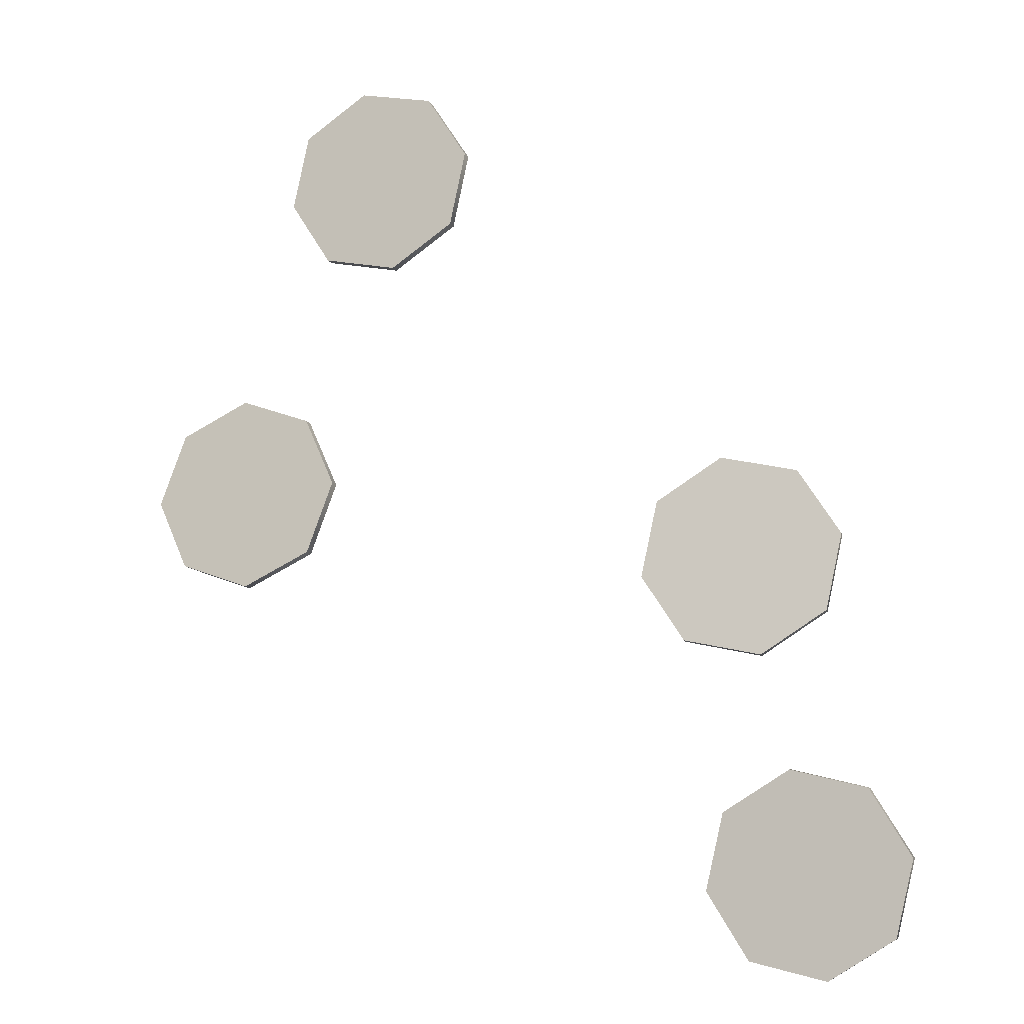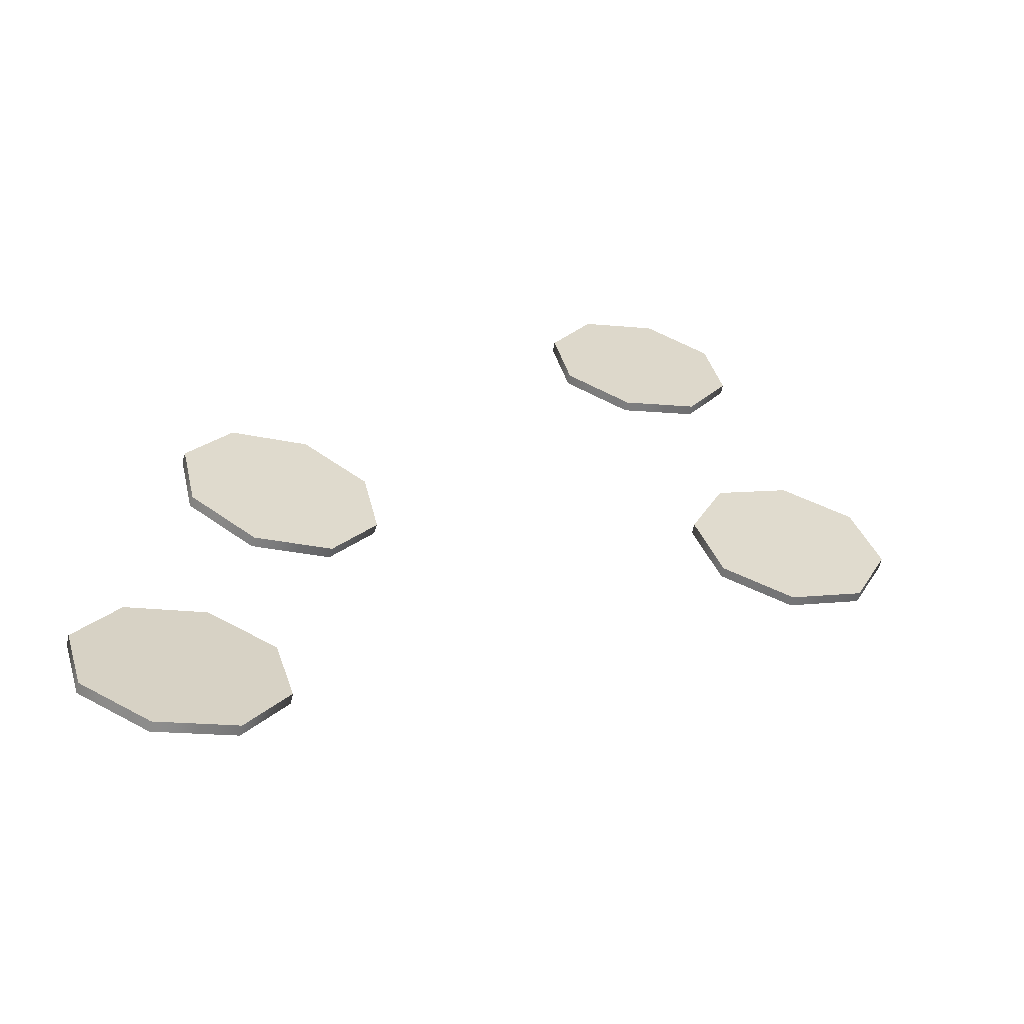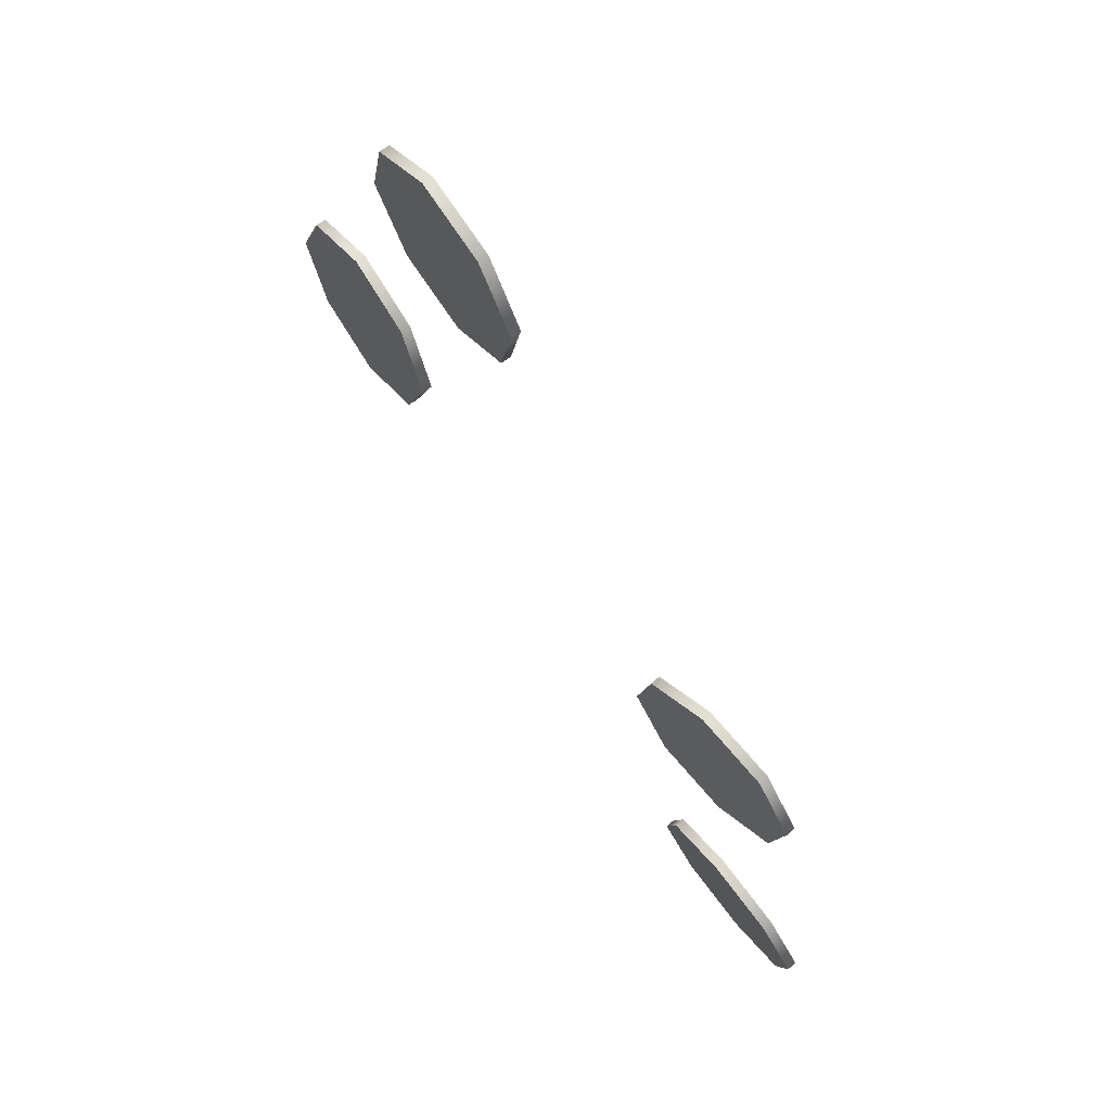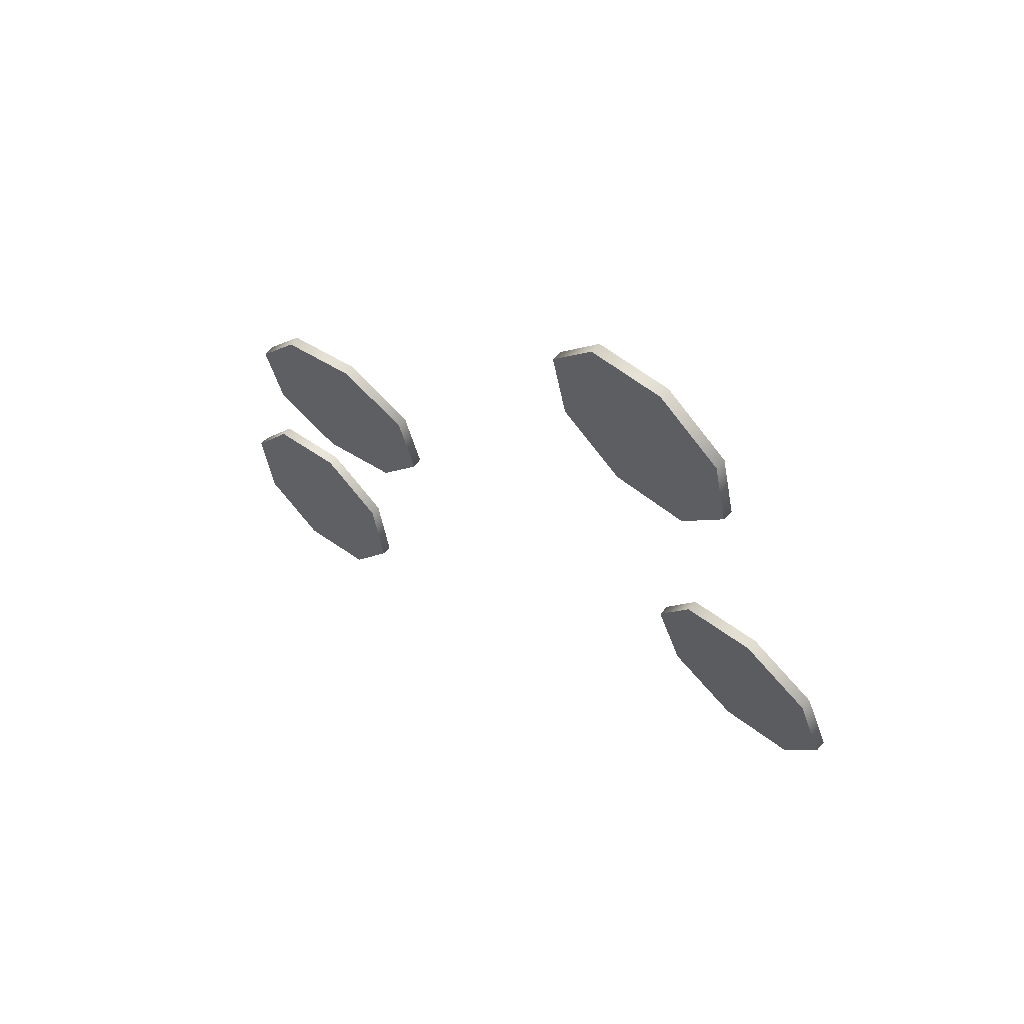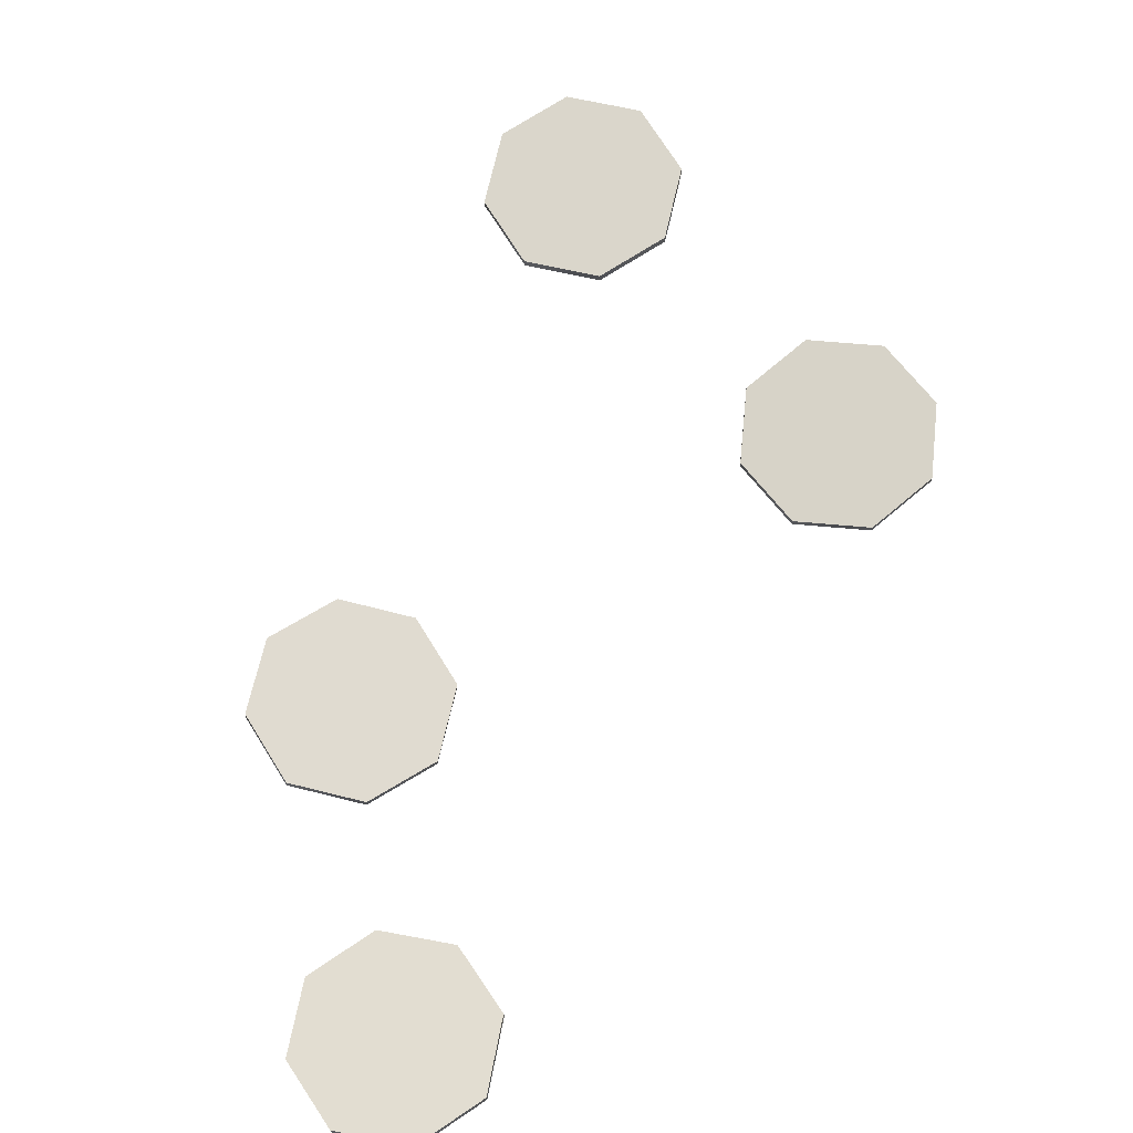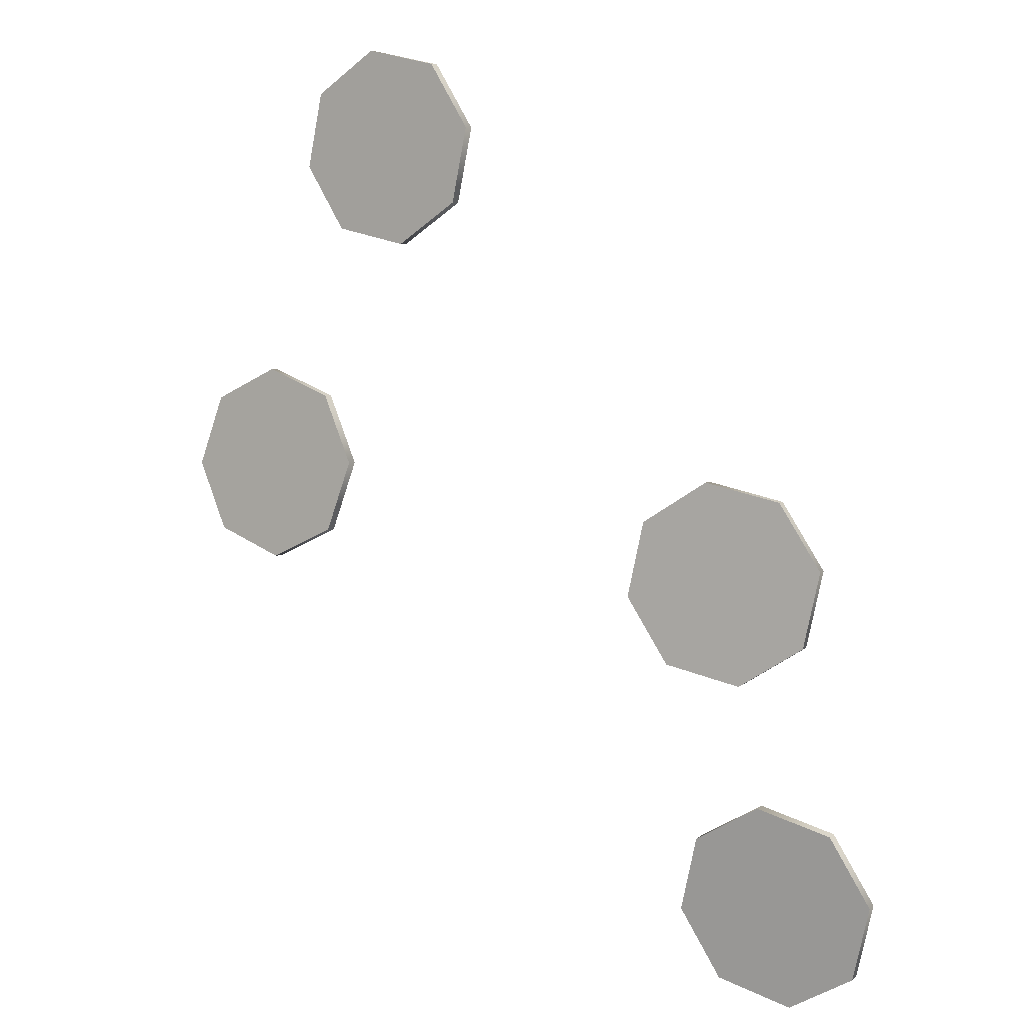
<metadata>
{"format":"obj","ext":"obj","renderer":"f3d","projection":"perspective","resolution":1024,"background":"white","views":[{"elev":-11.8,"azim":17.5,"up":"+Z"},{"elev":-58.5,"azim":166.7,"up":"+Z"},{"elev":68.7,"azim":51.8,"up":"+Z"},{"elev":65.1,"azim":-139.4,"up":"+Z"},{"elev":72.7,"azim":160.5,"up":"+Y"},{"elev":6.1,"azim":29.9,"up":"+Z"}]}
</metadata>
<code>
o Mesh_Composite
v -0.03571 0.0142 0.1595
v -0.03613 0.004206 0.1595
v -0.01936 0.0131 0.2343
v -0.01978 0.003112 0.2343
v 0.04502 0.01019 0.2756
v 0.04461 0.000196 0.2755
v 0.1197 0.007158 0.2592
v 0.1193 -0.002833 0.2591
v 0.161 0.005789 0.1948
v 0.1606 -0.004202 0.1947
v 0.1446 0.006883 0.12
v 0.1442 -0.003108 0.1199
v 0.08025 0.009799 0.07871
v 0.07983 -0.000192 0.07866
v 0.005547 0.01283 0.0951
v 0.005129 0.002837 0.09504
v -0.07874 -0.003794 -0.2534
v -0.07827 0.006188 -0.2537
v -0.009354 -0.005836 -0.2211
v -0.008893 0.004146 -0.2215
v 0.017 -0.004455 -0.1493
v 0.01746 0.005528 -0.1496
v -0.01512 -0.000459 -0.0799
v -0.01466 0.009524 -0.08027
v -0.08689 0.003811 -0.05366
v -0.08643 0.01379 -0.05402
v -0.1563 0.005853 -0.08591
v -0.1558 0.01584 -0.08627
v -0.1826 0.004471 -0.1578
v -0.1822 0.01445 -0.1581
v -0.1505 0.000475 -0.2271
v -0.15 0.01046 -0.2275
v 0.5022 0.004016 -0.1673
v 0.5014 0.01398 -0.1672
v 0.4277 -0.002074 -0.1509
v 0.4269 0.007893 -0.1508
v 0.3634 -0.006941 -0.1922
v 0.3626 0.003027 -0.1921
v 0.347 -0.007732 -0.2669
v 0.3462 0.002236 -0.2669
v 0.3881 -0.003985 -0.3314
v 0.3873 0.005983 -0.3313
v 0.4627 0.002106 -0.3478
v 0.4619 0.01207 -0.3477
v 0.5269 0.006972 -0.3065
v 0.5261 0.01694 -0.3064
v 0.5433 0.007763 -0.2317
v 0.5425 0.01773 -0.2317
v 0.4057 -0.003 -0.5733
v 0.4057 0.006954 -0.5723
v 0.4445 0.003162 -0.639
v 0.4445 0.01312 -0.638
v 0.5186 0.004717 -0.6581
v 0.5186 0.01467 -0.6572
v 0.5845 0.000755 -0.6195
v 0.5846 0.01071 -0.6186
v 0.6037 -0.006403 -0.5458
v 0.6038 0.003551 -0.5448
v 0.5649 -0.01256 -0.4801
v 0.565 -0.00261 -0.4791
v 0.4908 -0.01412 -0.461
v 0.4909 -0.004166 -0.46
v 0.4249 -0.01016 -0.4996
v 0.4249 -0.000204 -0.4986
f 1 2 4 3
f 3 4 6 5
f 5 6 8 7
f 7 8 10 9
f 9 10 12 11
f 11 12 14 13
f 4 2 16 14 12 10 8 6
f 13 14 16 15
f 15 16 2 1
f 1 3 5 7 9 11 13 15
f 17 18 20 19
f 19 20 22 21
f 21 22 24 23
f 23 24 26 25
f 25 26 28 27
f 27 28 30 29
f 20 18 32 30 28 26 24 22
f 29 30 32 31
f 31 32 18 17
f 17 19 21 23 25 27 29 31
f 33 34 36 35
f 35 36 38 37
f 37 38 40 39
f 39 40 42 41
f 41 42 44 43
f 43 44 46 45
f 36 34 48 46 44 42 40 38
f 45 46 48 47
f 47 48 34 33
f 33 35 37 39 41 43 45 47
f 49 50 52 51
f 51 52 54 53
f 53 54 56 55
f 55 56 58 57
f 57 58 60 59
f 59 60 62 61
f 52 50 64 62 60 58 56 54
f 61 62 64 63
f 63 64 50 49
f 49 51 53 55 57 59 61 63

</code>
